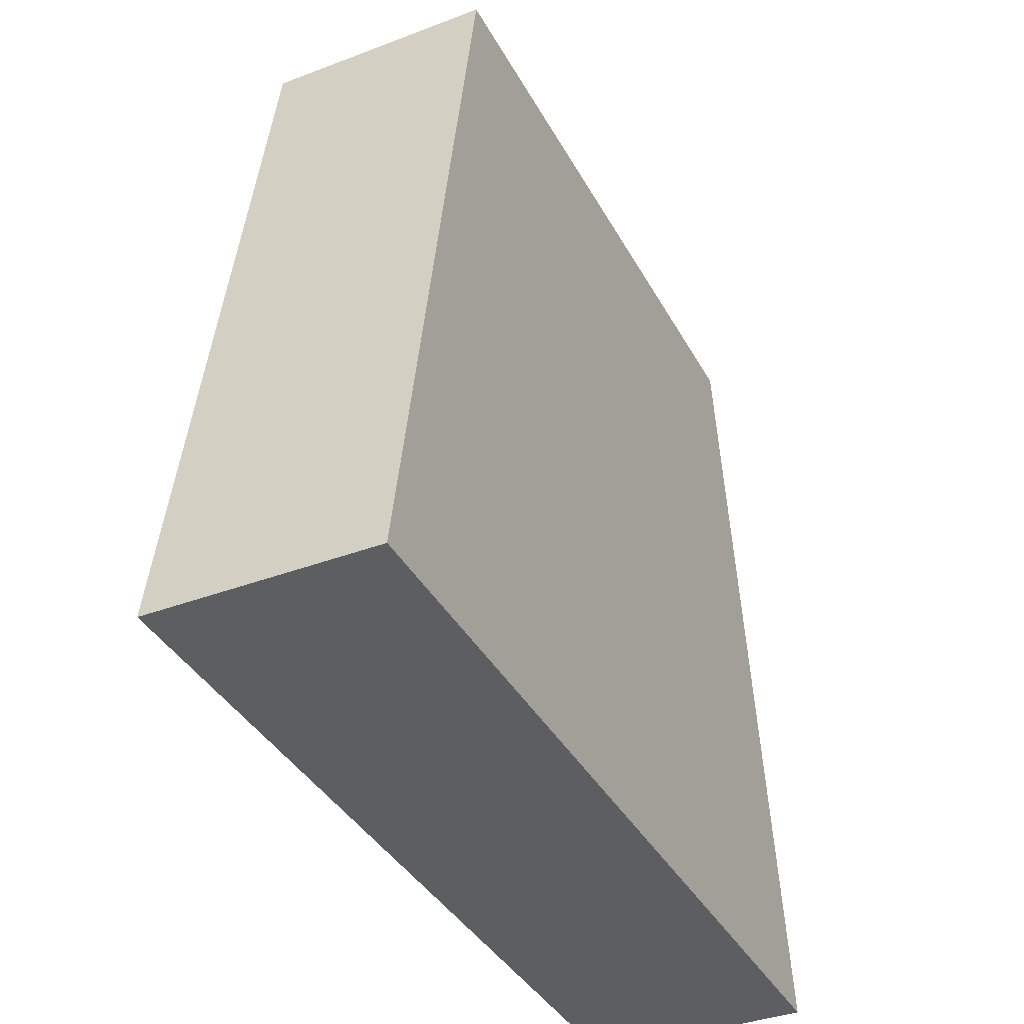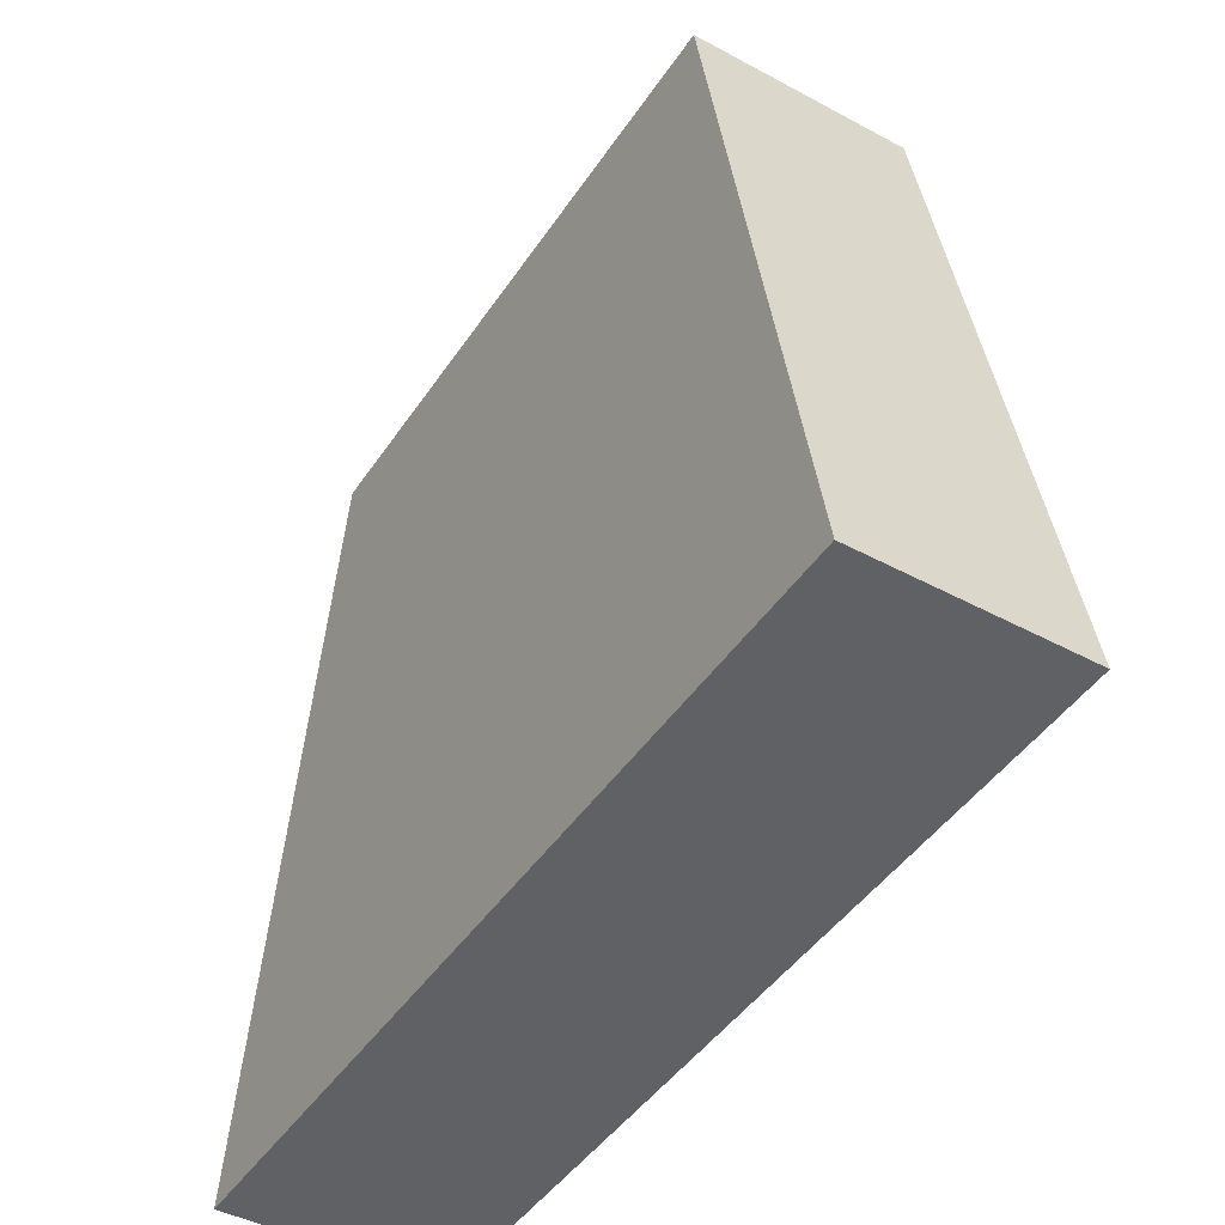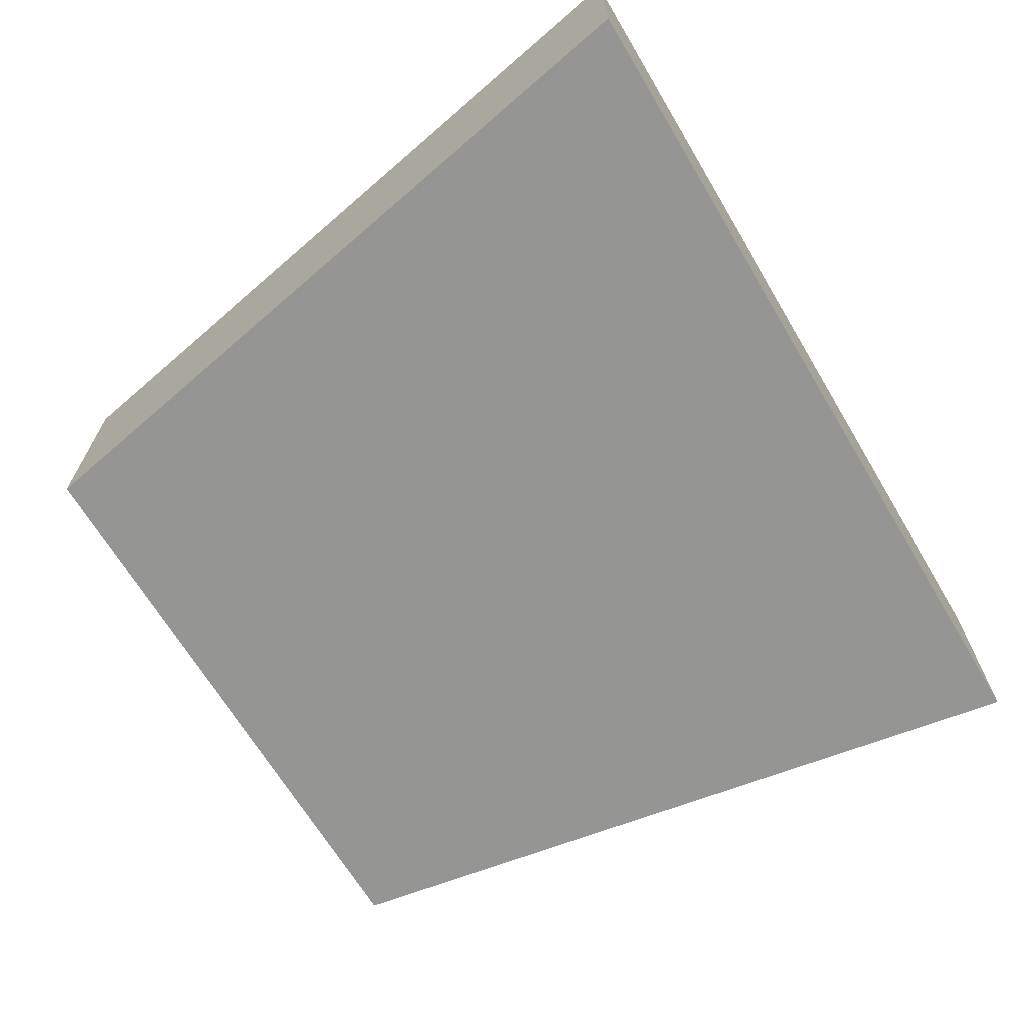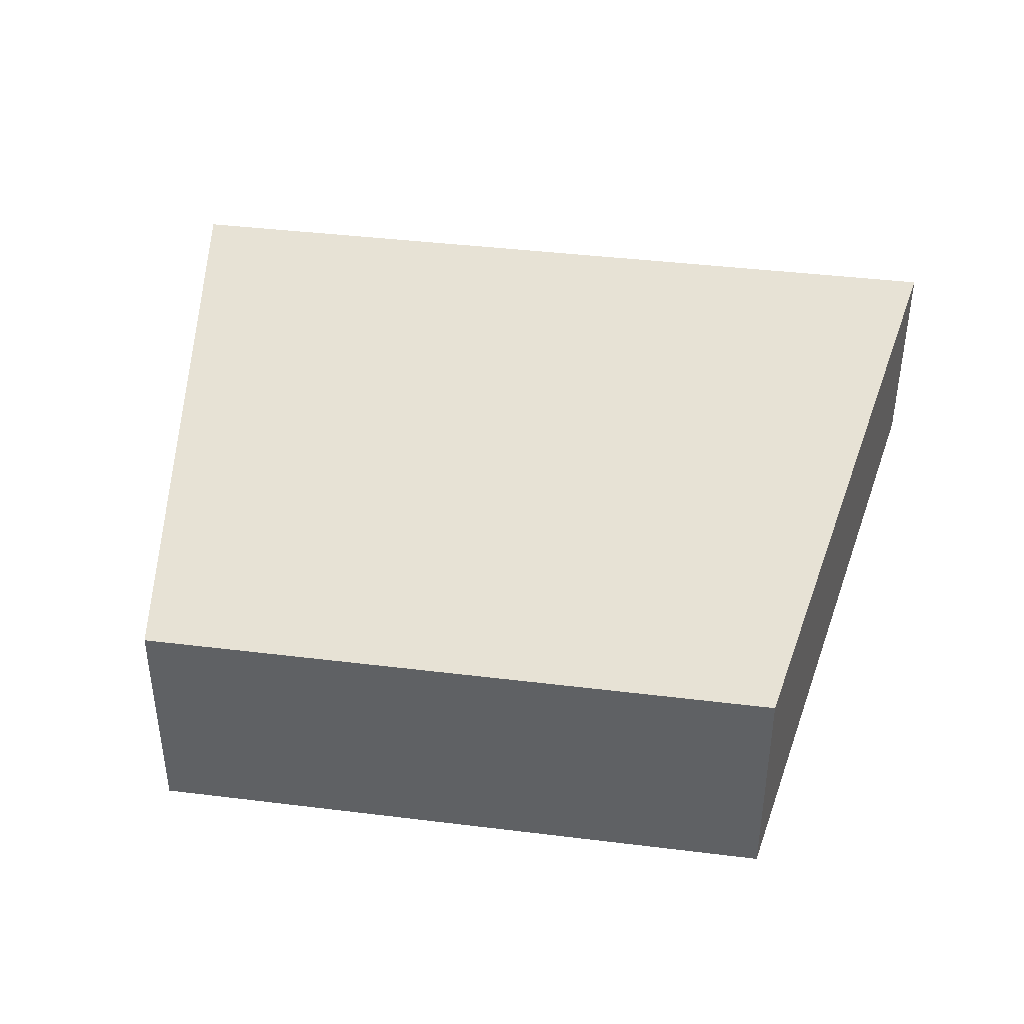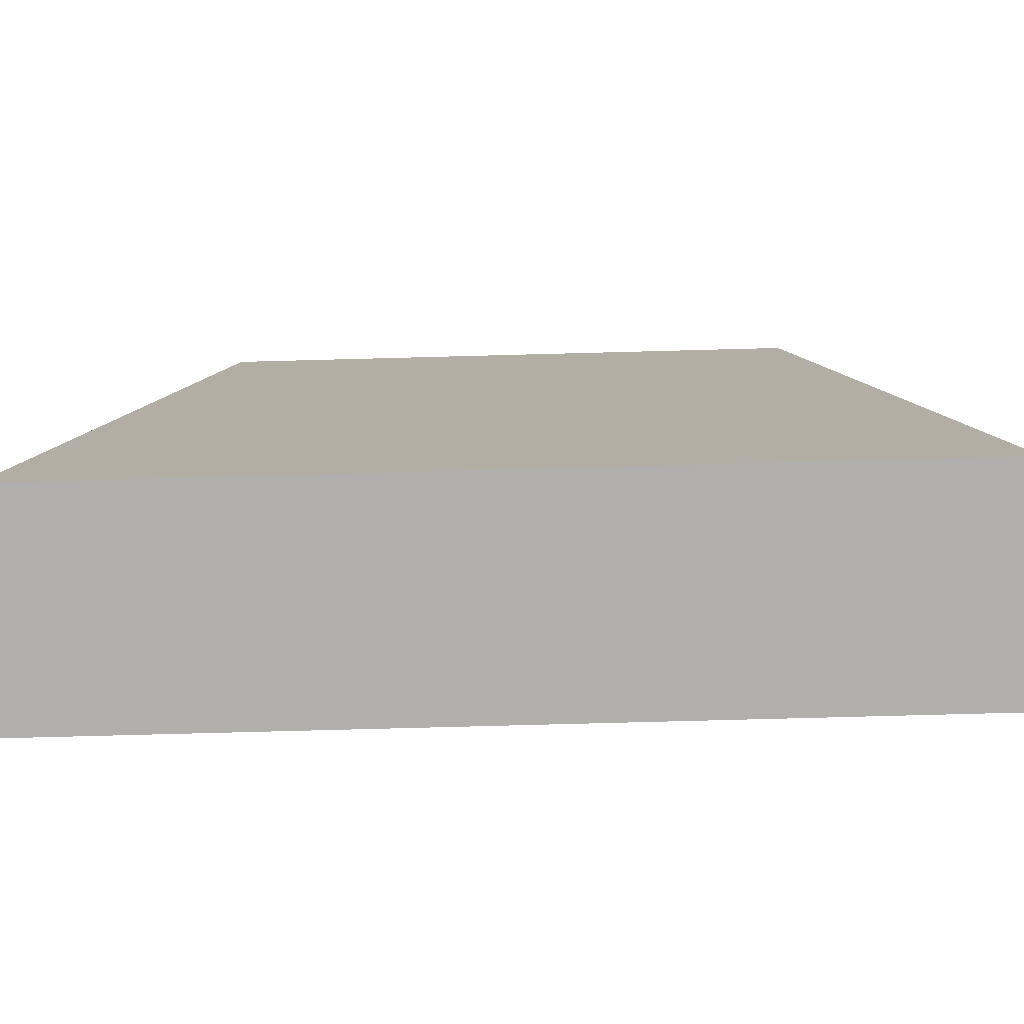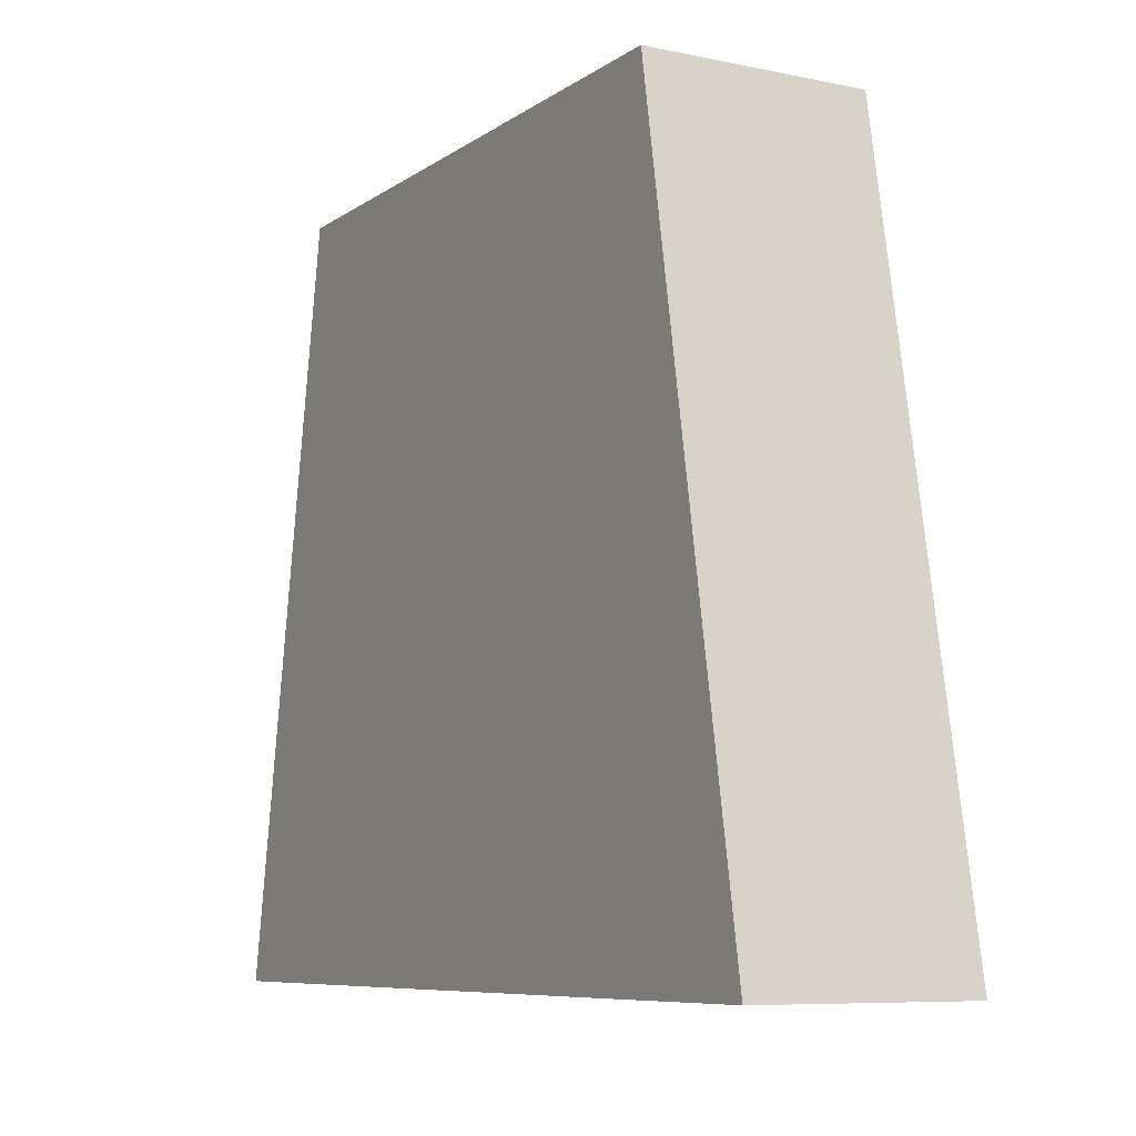
<metadata>
{"format":"obj","ext":"obj","renderer":"f3d","projection":"perspective","resolution":1024,"background":"white","views":[{"elev":-37.8,"azim":115.8,"up":"+Z"},{"elev":-45.4,"azim":58.2,"up":"+Z"},{"elev":-67.4,"azim":120.9,"up":"+Y"},{"elev":40.4,"azim":8.6,"up":"+Y"},{"elev":-78.8,"azim":-178.5,"up":"+Z"},{"elev":-8.0,"azim":60.2,"up":"+Z"}]}
</metadata>
<code>
g pb_Mesh-1248344
v 0.3275 -0.2745 -5.96e-08
v -0.8275 -0.2745 -5.96e-08
v 0.3275 0.1373 -5.96e-08
v -0.8275 0.1373 -5.96e-08
v -0.8275 -0.2745 -5.96e-08
v -1.075 -0.2745 -1.4
v -0.8275 0.1373 -5.96e-08
v -1.075 0.1373 -1.4
v -1.075 -0.2745 -1.4
v 0.575 -0.2745 -1.4
v -1.075 0.1373 -1.4
v 0.575 0.1373 -1.4
v 0.575 -0.2745 -1.4
v 0.3275 -0.2745 -5.96e-08
v 0.575 0.1373 -1.4
v 0.3275 0.1373 -5.96e-08
v 0.3275 0.1373 -5.96e-08
v -0.8275 0.1373 -5.96e-08
v 0.575 0.1373 -1.4
v -1.075 0.1373 -1.4
v 0.575 -0.2745 -1.4
v -1.075 -0.2745 -1.4
v 0.3275 -0.2745 -5.96e-08
v -0.8275 -0.2745 -5.96e-08
g pb_Mesh-1248344_0
f 3 2 1
f 3 4 2
f 7 6 5
f 7 8 6
f 11 10 9
f 11 12 10
f 15 14 13
f 15 16 14
f 19 18 17
f 19 20 18
f 23 22 21
f 23 24 22

</code>
